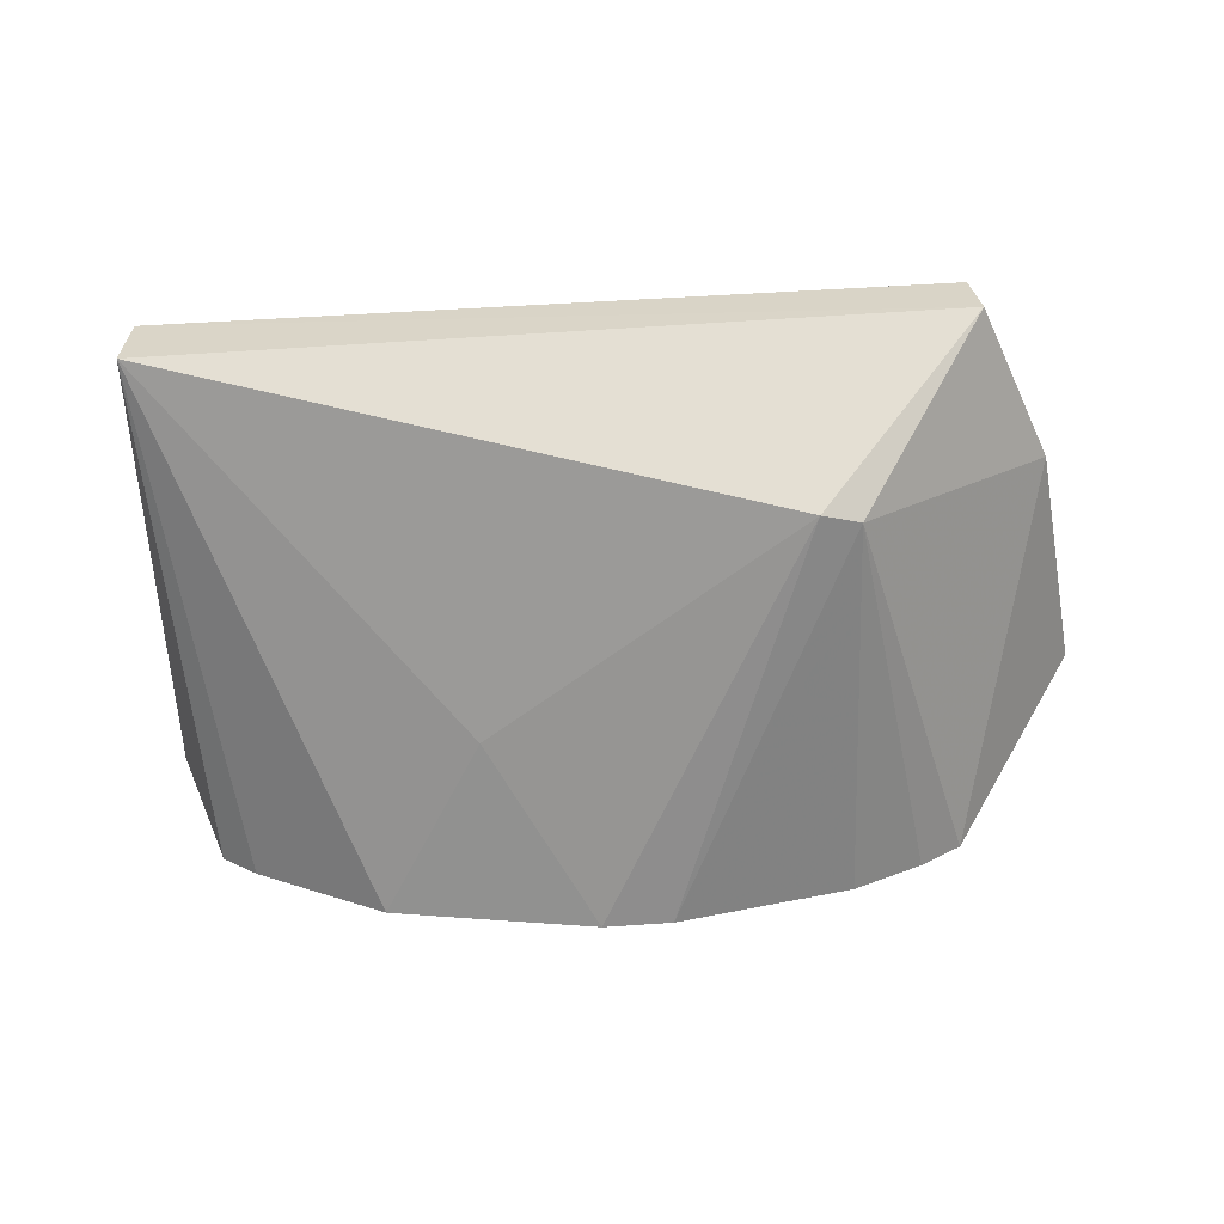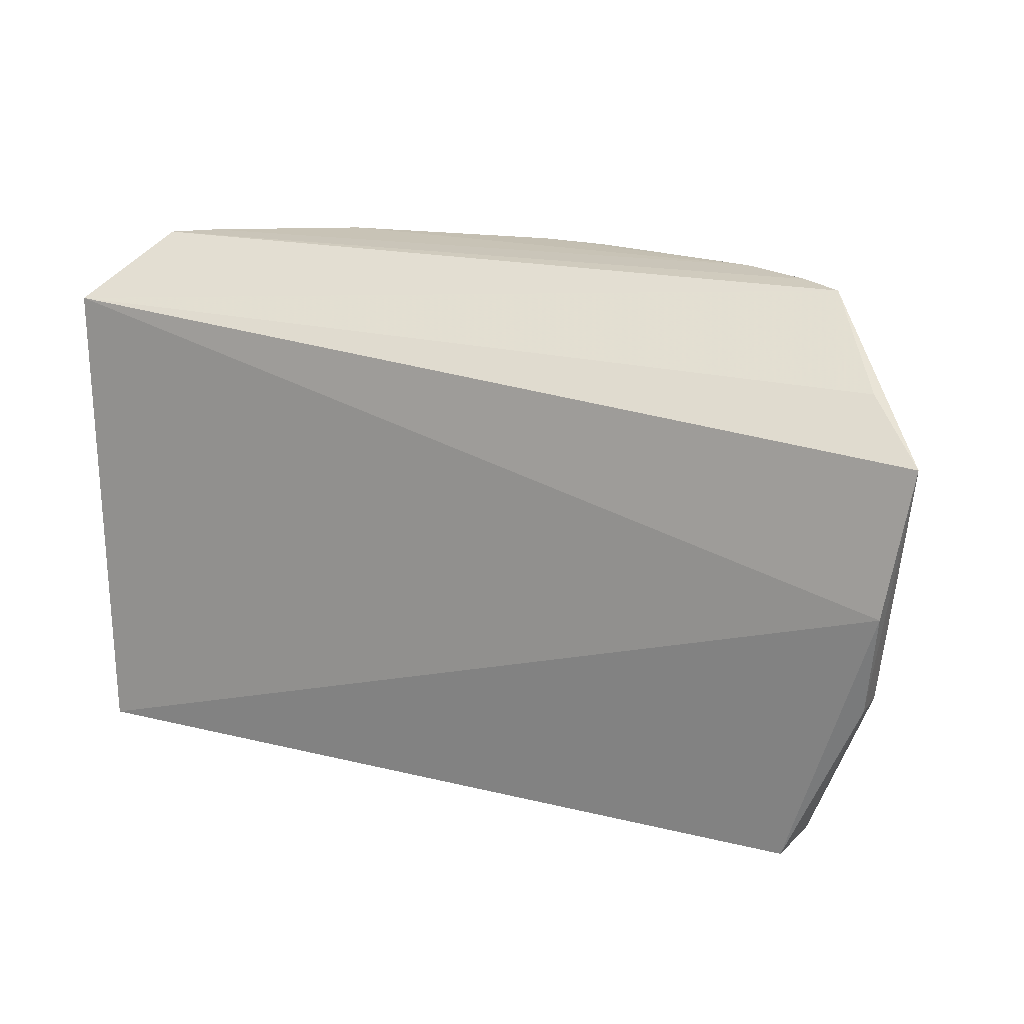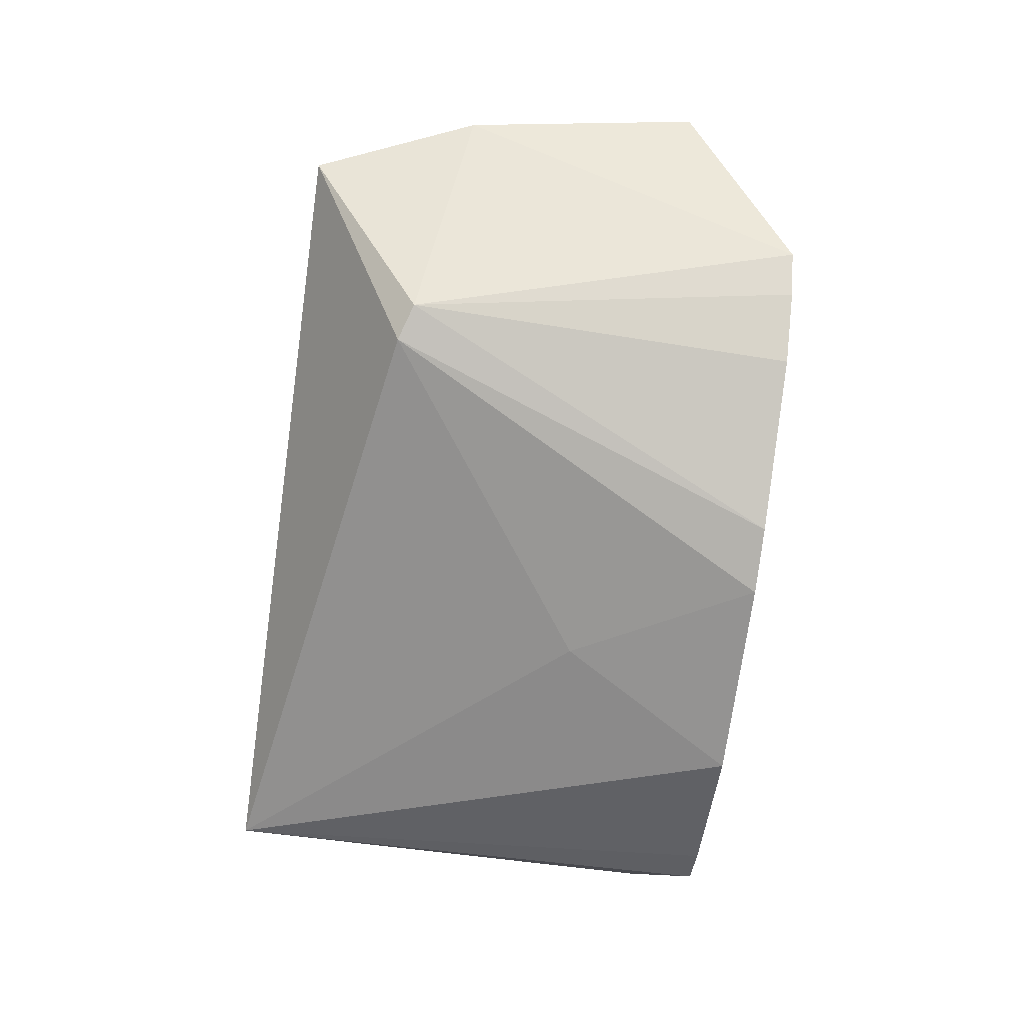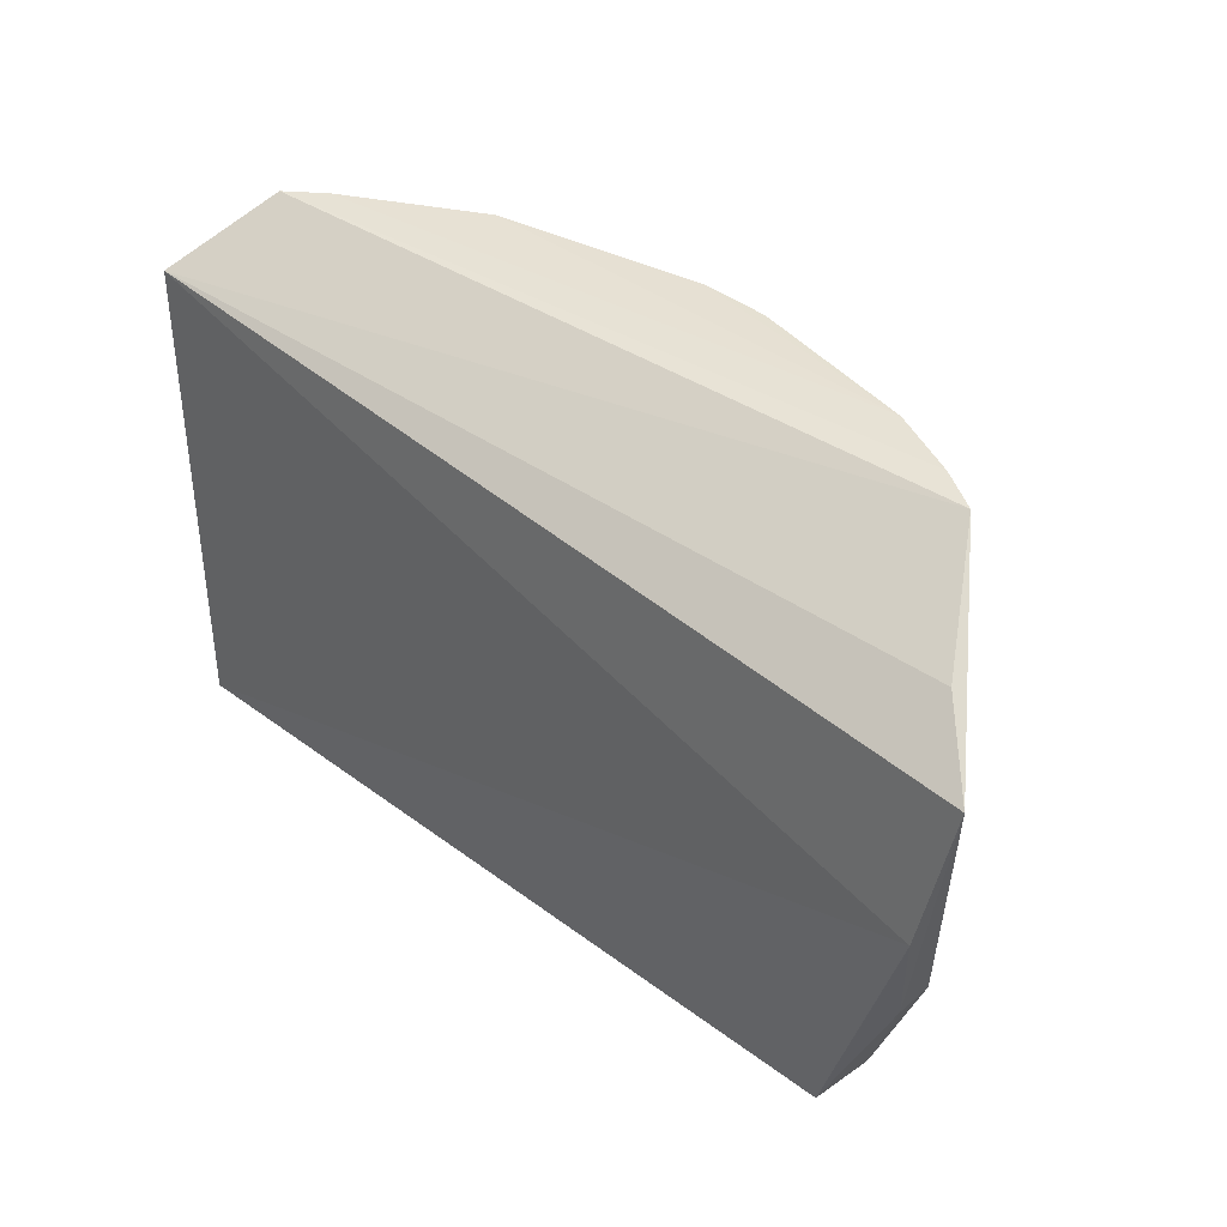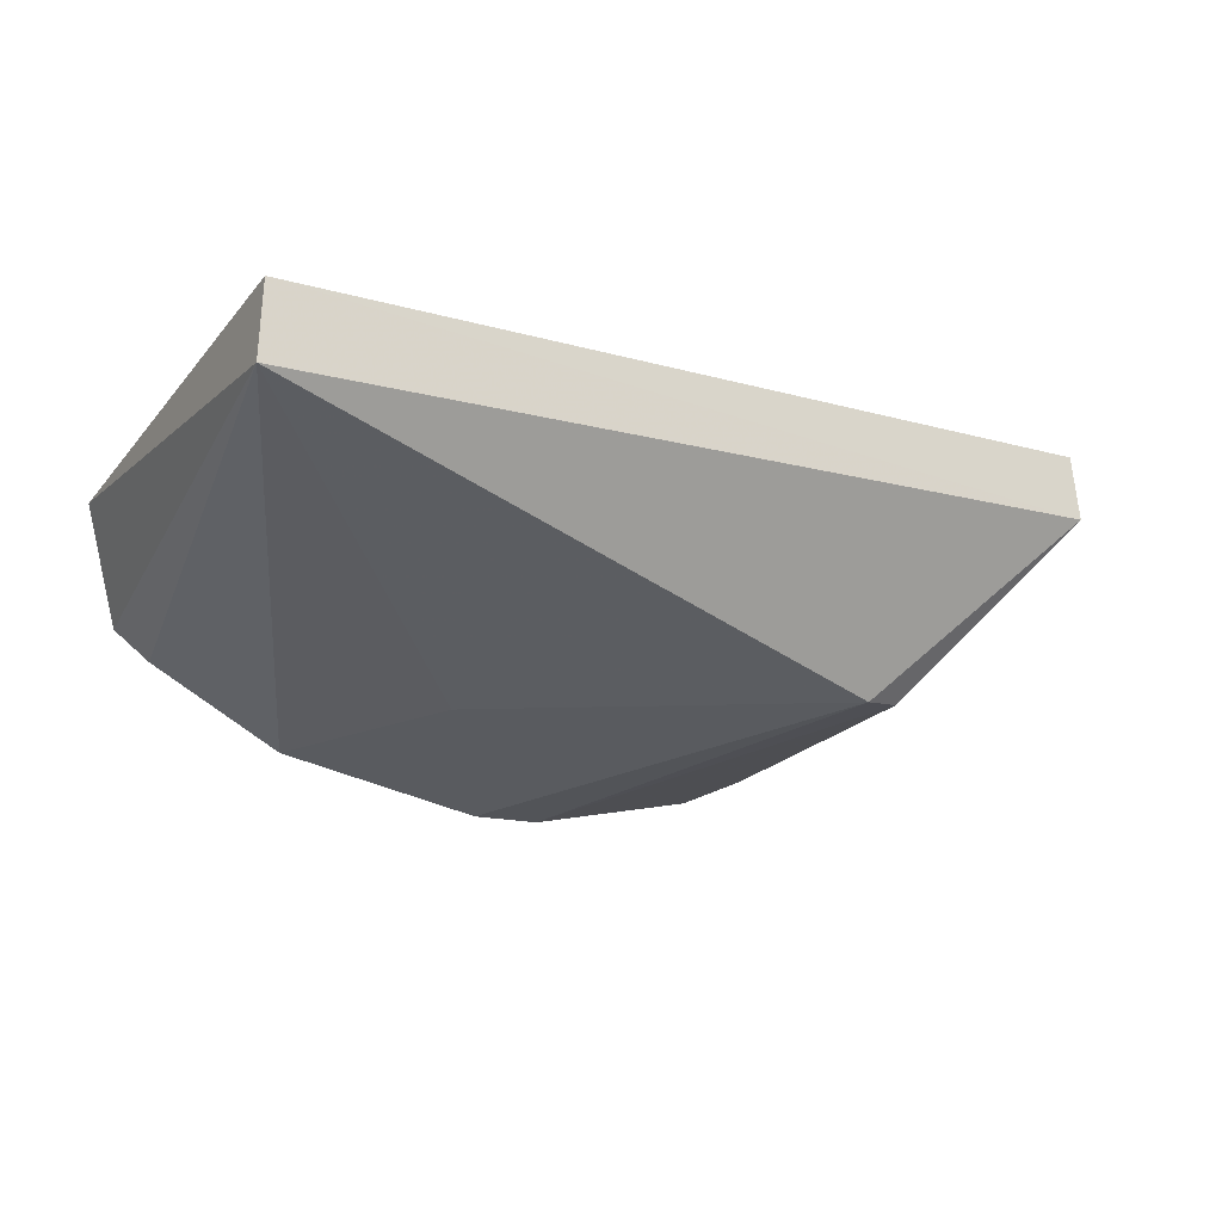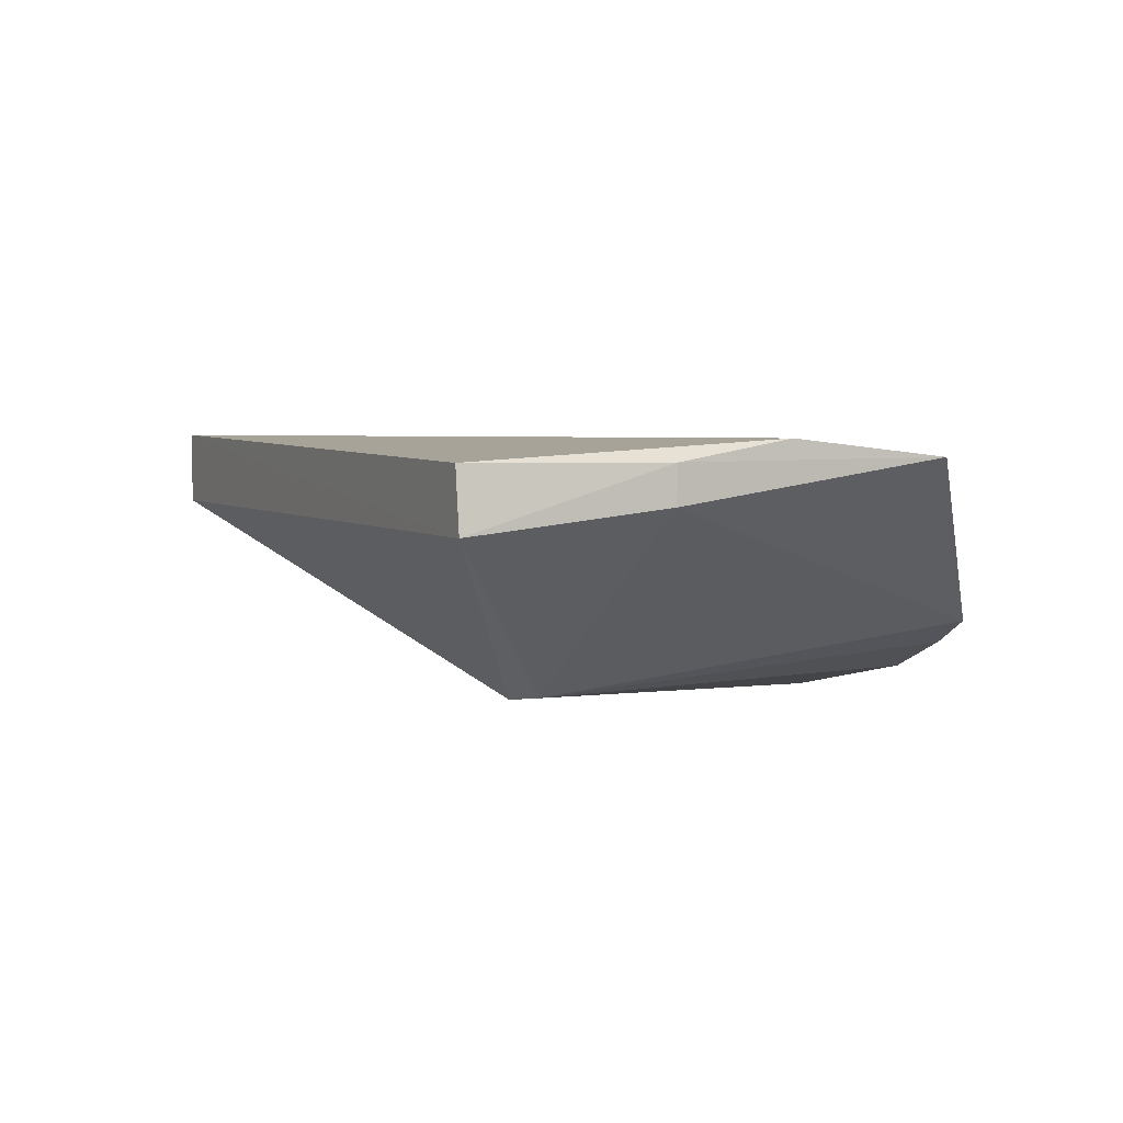
<metadata>
{"format":"obj","ext":"obj","renderer":"f3d","projection":"perspective","resolution":1024,"background":"white","views":[{"elev":-60.4,"azim":-176.7,"up":"+Y"},{"elev":19.5,"azim":-155.1,"up":"+Z"},{"elev":-78.4,"azim":-97.4,"up":"+Y"},{"elev":39.7,"azim":-137.2,"up":"+Z"},{"elev":-20.3,"azim":153.7,"up":"+Y"},{"elev":5.4,"azim":-115.9,"up":"+Y"}]}
</metadata>
<code>
v 0.02927 -0.03078 0.04772
v 0.03267 -0.02332 0.04361
v -0.0334 -0.02197 0.03914
v -0.02549 -0.02206 0.009321
v 0.03133 -0.02757 0.009279
v -0.03183 -0.0207 0.02888
v -0.01415 -0.03855 0.01793
v -0.02418 -0.03373 0.04759
v 0.03116 -0.02206 0.009234
v 0.01665 -0.03813 0.04778
v -0.02599 -0.02653 0.009331
v -0.02915 -0.02602 0.04266
v 0.008888 -0.03762 0.03437
v 0.02657 -0.03277 0.04776
v -0.00355 -0.04092 0.04766
v -0.03082 -0.02206 0.02147
v -0.03081 -0.02475 0.0214
v -0.02121 -0.03552 0.04775
v 0.001431 -0.04104 0.04768
v -0.0169 -0.03812 0.01884
v -0.01623 -0.03786 0.04781
f 5 2 1
f 6 3 2
f 8 1 2
f 9 2 5
f 9 6 2
f 9 4 6
f 11 5 7
f 11 9 5
f 11 4 9
f 12 8 2
f 12 2 3
f 12 3 8
f 13 7 5
f 13 5 10
f 14 10 5
f 14 5 1
f 16 6 4
f 16 4 11
f 16 3 6
f 17 8 3
f 17 16 11
f 17 3 16
f 18 14 1
f 18 1 8
f 19 13 10
f 19 15 7
f 19 7 13
f 20 17 11
f 20 11 7
f 20 8 17
f 20 18 8
f 20 7 15
f 21 10 14
f 21 14 18
f 21 19 10
f 21 15 19
f 21 20 15
f 21 18 20

</code>
